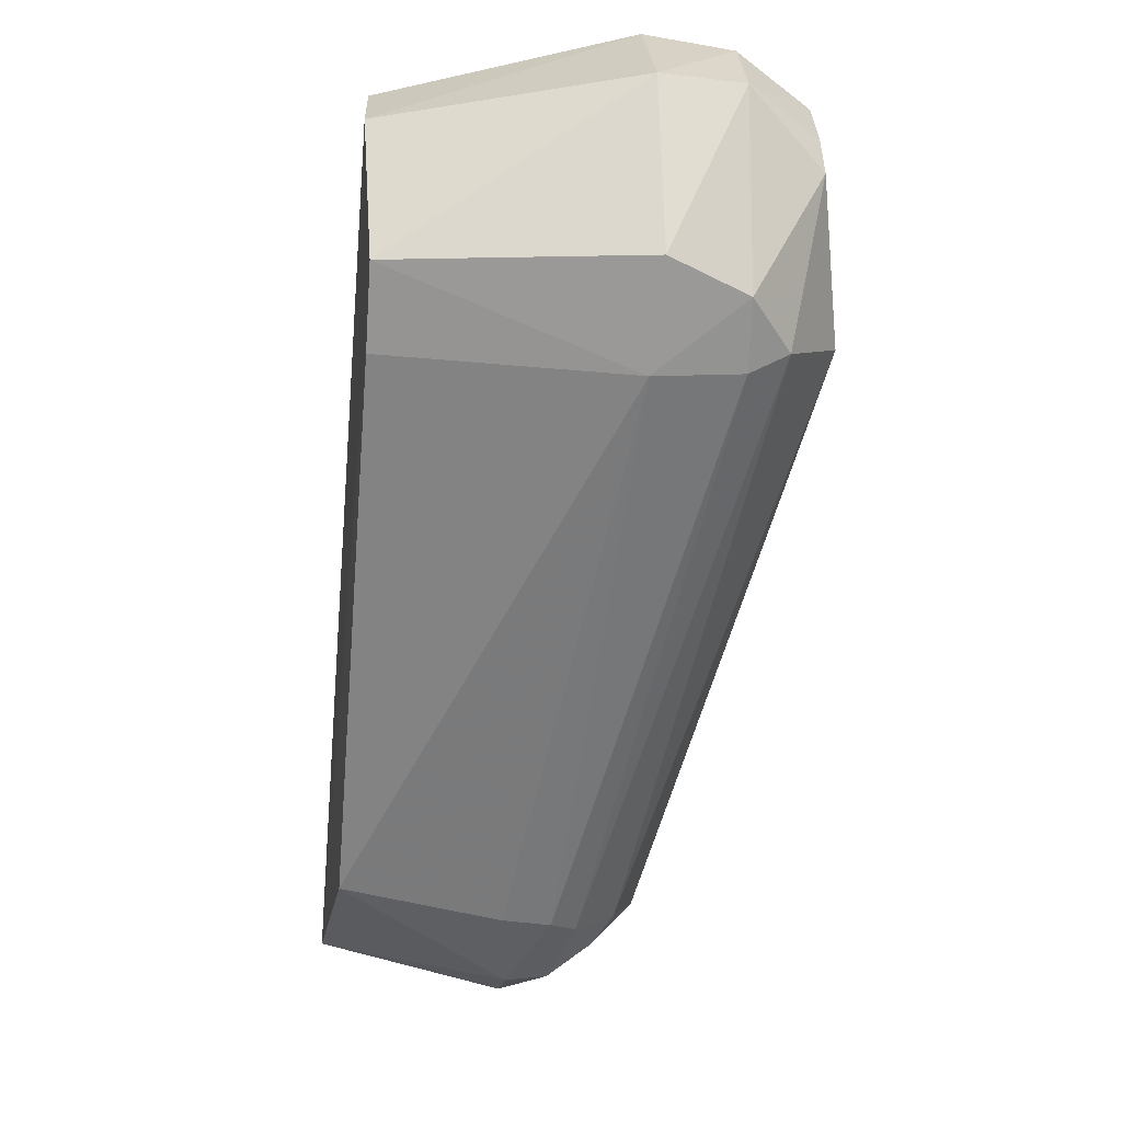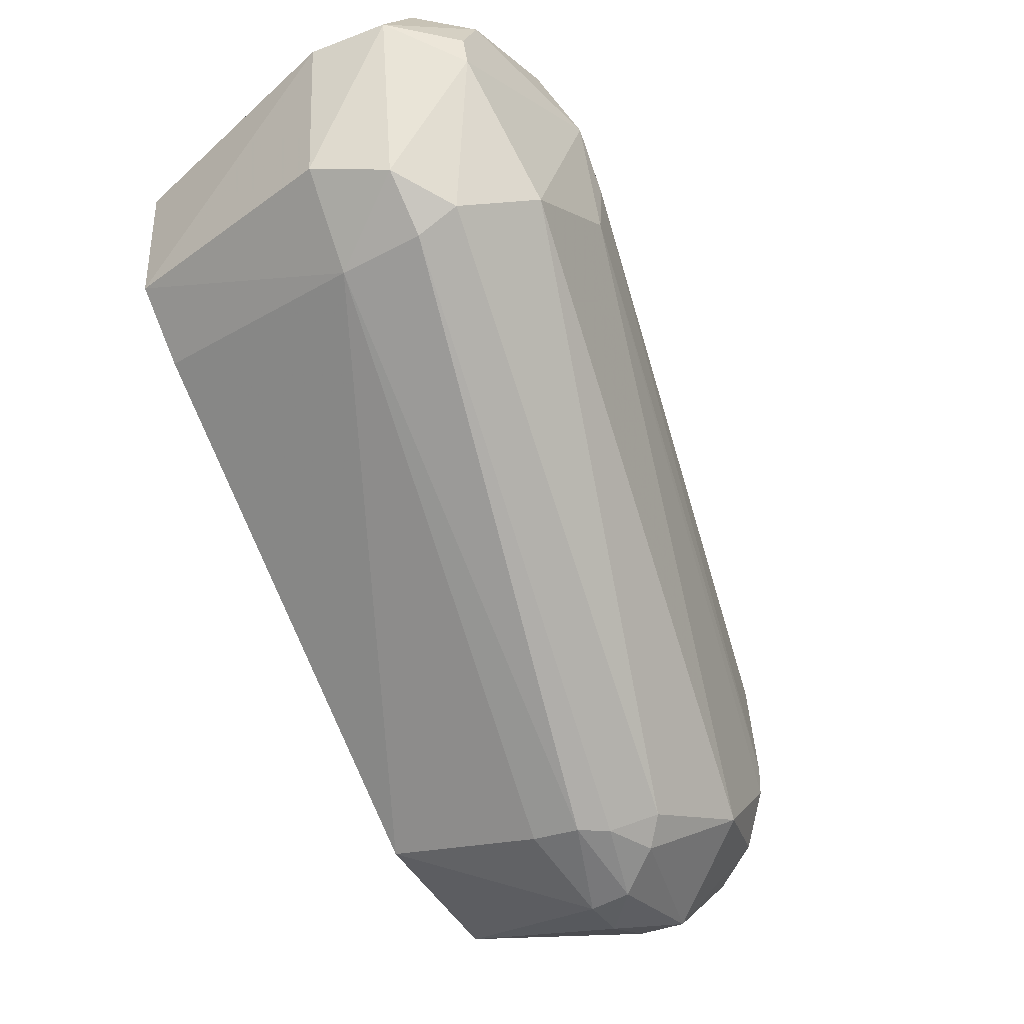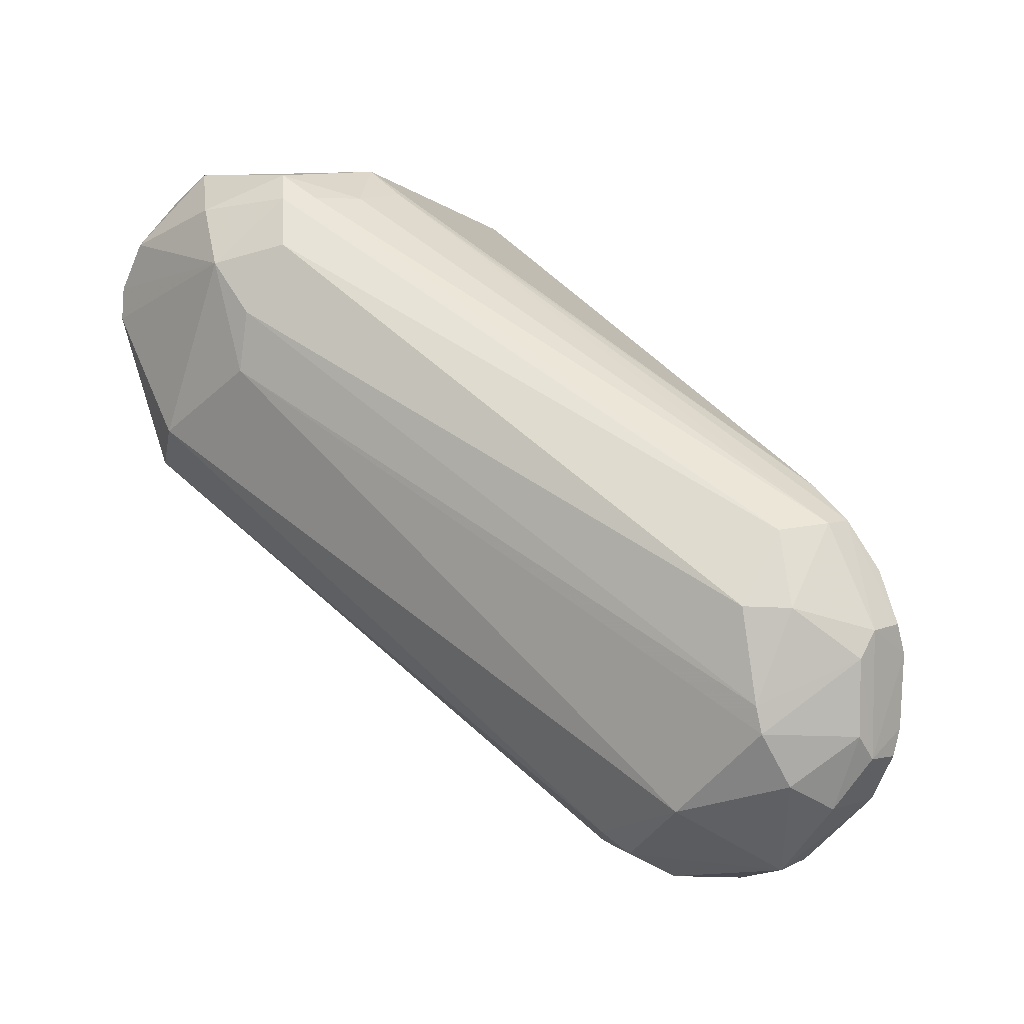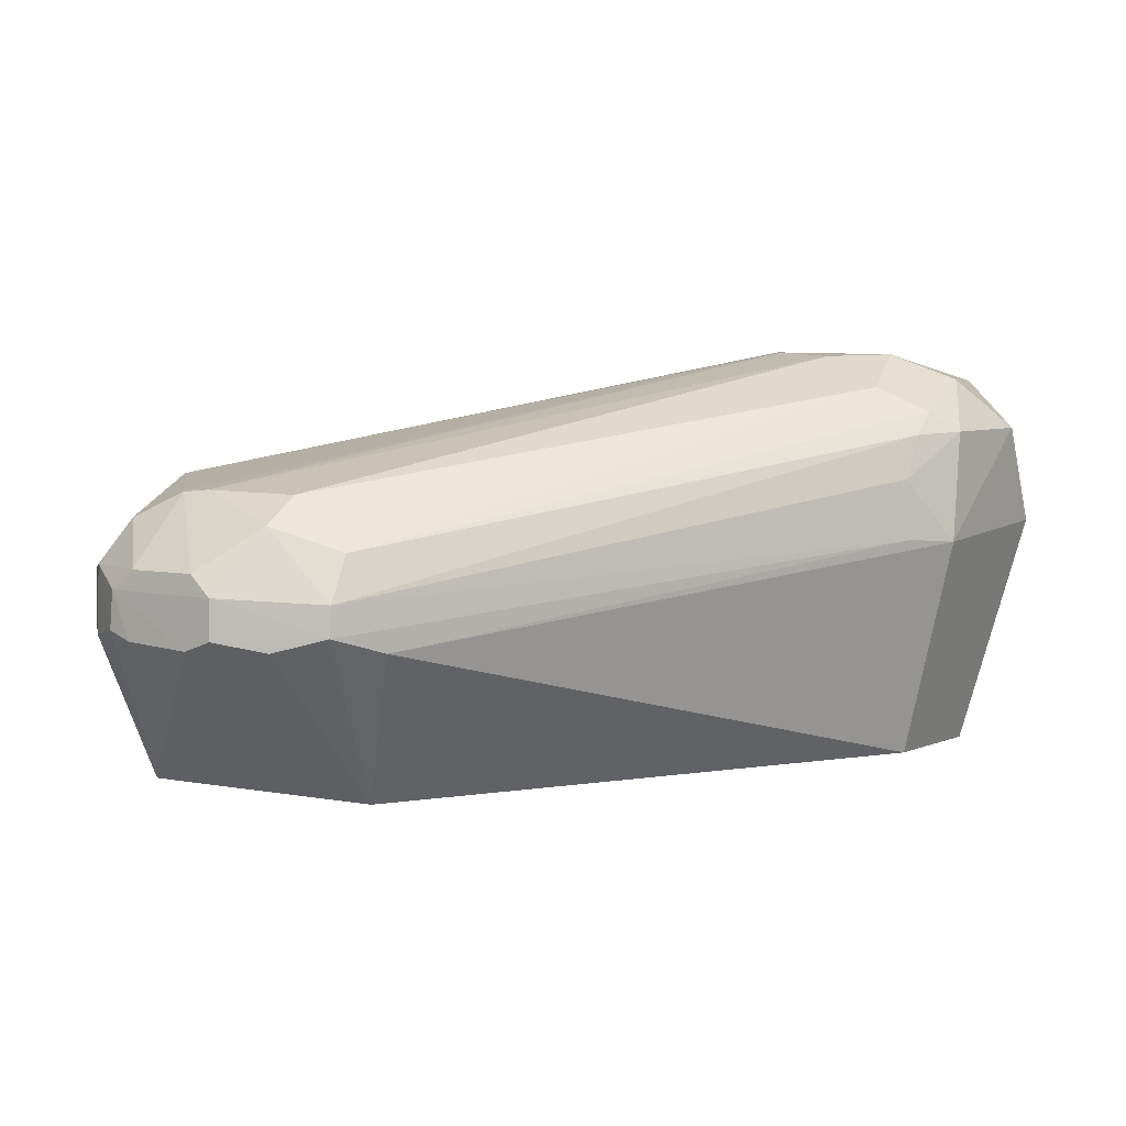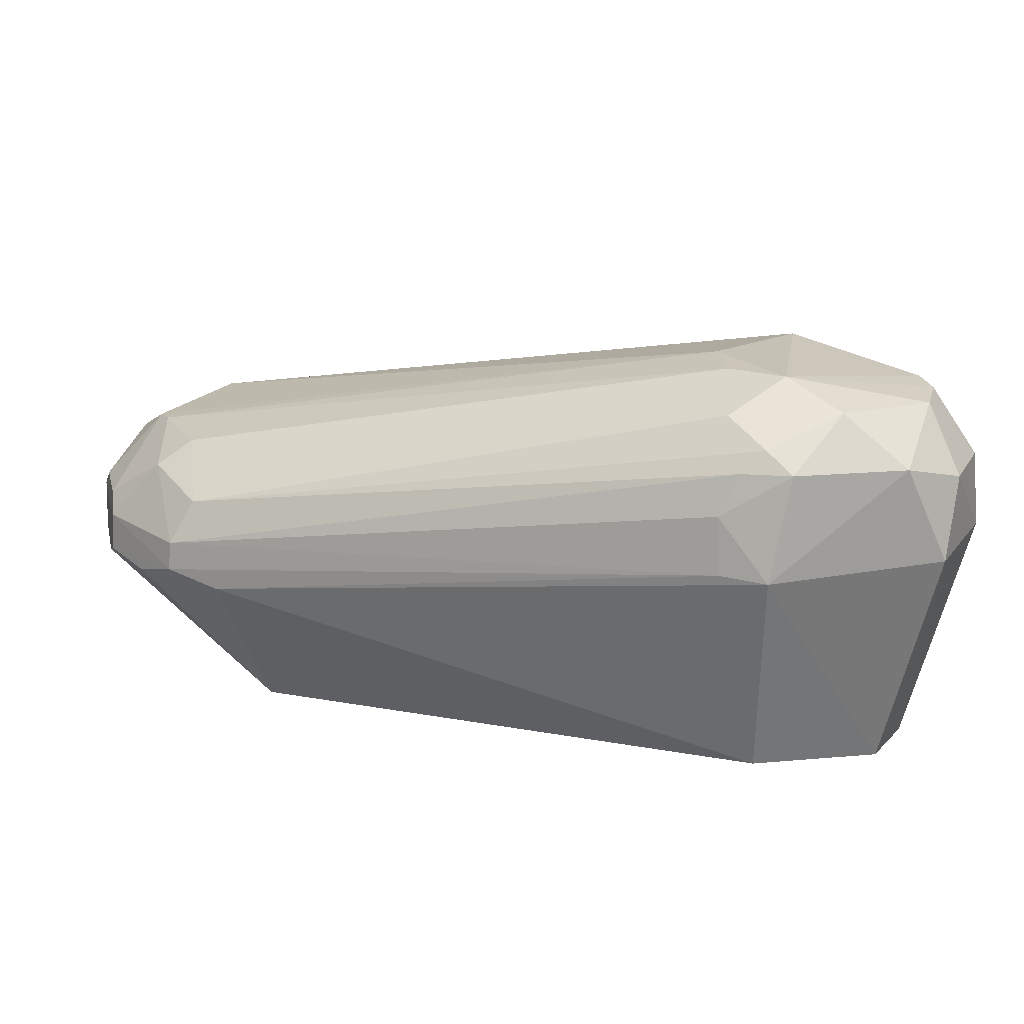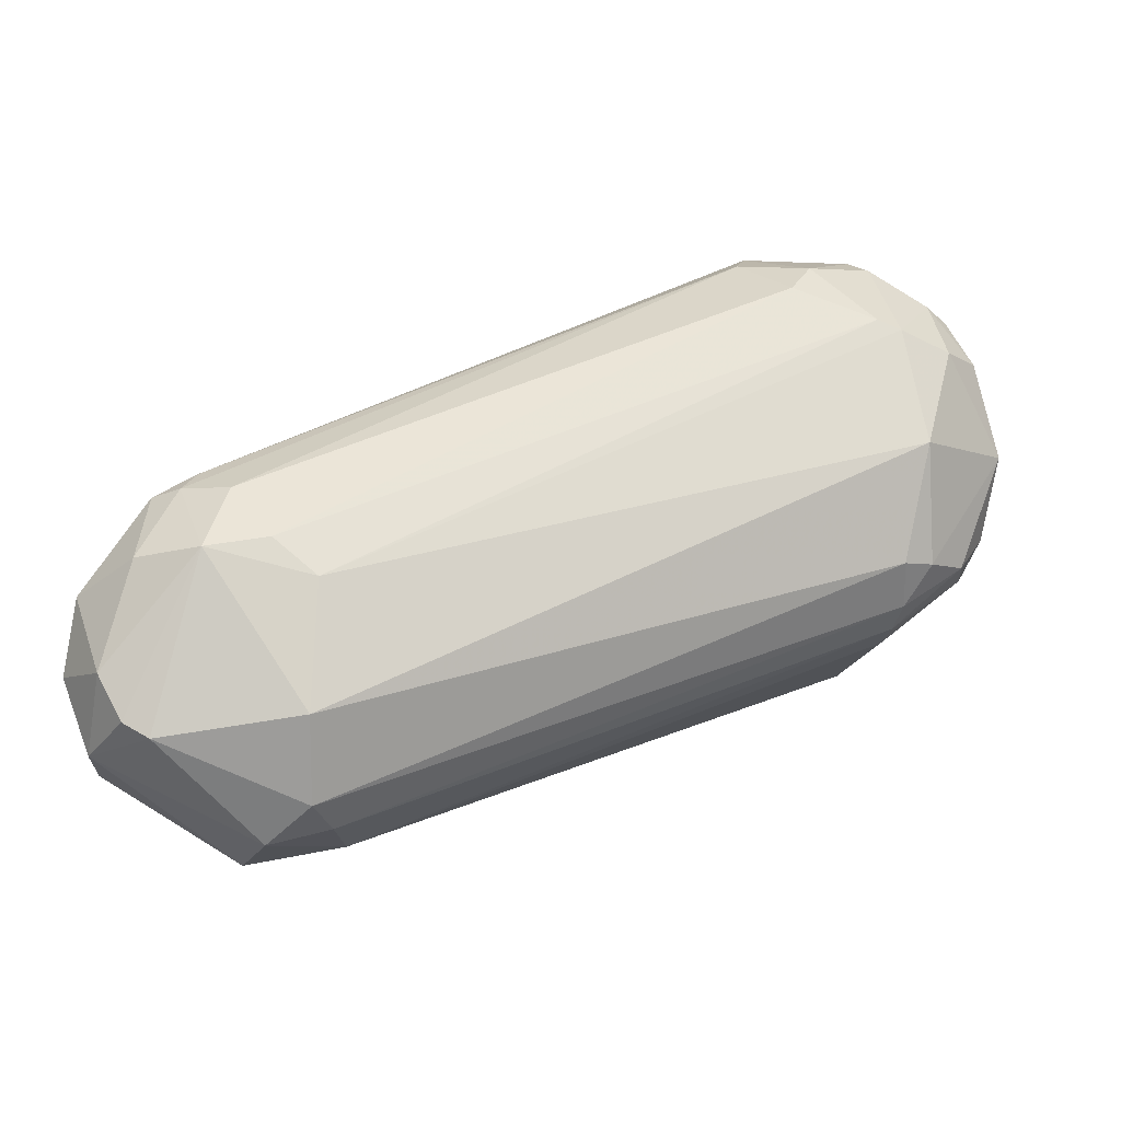
<metadata>
{"format":"obj","ext":"obj","renderer":"f3d","projection":"perspective","resolution":1024,"background":"white","views":[{"elev":-22.8,"azim":-95.7,"up":"+Y"},{"elev":-40.0,"azim":-59.0,"up":"+Y"},{"elev":6.1,"azim":39.1,"up":"+Y"},{"elev":7.1,"azim":124.6,"up":"+Z"},{"elev":19.1,"azim":165.8,"up":"+Z"},{"elev":74.9,"azim":-57.1,"up":"+Z"}]}
</metadata>
<code>
v -0.02301 0.06693 0.0983
v 0.05156 0.01463 0.07486
v 0.04054 0.0425 0.06915
v -0.04108 0.06457 0.05096
v 0.01574 0.000746 0.07444
v 0.03343 0.002477 0.04996
v -0.01749 0.07801 0.07747
v 0.04155 0.03121 0.0849
v -0.04504 0.04501 0.08738
v 0.05201 0.02527 0.06931
v 0.03321 0.03412 0.05095
v -0.03536 0.04231 0.05193
v 0.0404 0.0007067 0.07482
v -0.04193 0.07423 0.08712
v -0.0151 0.07448 0.08959
v -0.03172 0.047 0.09794
v 0.05161 0.01424 0.07052
v 0.05136 0.02568 0.07728
v 0.04893 0.03399 0.06948
v -0.01914 0.0715 0.05208
v 0.01322 0.003501 0.05154
v -0.04181 0.04879 0.05192
v 0.02624 -0.002922 0.07035
v 0.04403 0.01791 0.08473
v -0.04832 0.06683 0.07832
v -0.01534 0.06906 0.09482
v -0.03398 0.0776 0.08952
v 0.04245 0.03883 0.07942
v 0.04552 0.03932 0.07447
v -0.03912 0.04239 0.09196
v -0.04294 0.06386 0.09485
v 0.05184 0.01714 0.0696
v 0.04829 0.008853 0.06924
v 0.05169 0.02847 0.07504
v 0.04583 0.03936 0.07107
v 0.0519 0.02861 0.07059
v -0.03502 0.07122 0.05129
v -0.0398 0.039 0.0783
v 0.02336 0.0006891 0.07966
v 0.03202 -0.002596 0.07003
v 0.01512 0.0009598 0.06911
v 0.04574 0.012 0.08178
v -0.01805 0.06133 0.09811
v 0.04586 0.03111 0.08206
v -0.04785 0.04741 0.07889
v -0.02763 0.07318 0.09535
v -0.02026 0.07724 0.08978
v -0.01805 0.07445 0.09208
v -0.01256 0.07449 0.08477
v -0.03961 0.0398 0.08764
v -0.04277 0.0602 0.09531
v -0.04751 0.06673 0.08722
v -0.04 0.06919 0.09465
v 0.04008 0.0007939 0.06944
v 0.04805 0.009055 0.07685
v -0.01255 0.07513 0.07797
v -0.03929 0.07742 0.07807
v 0.02628 -0.002371 0.07496
v 0.03374 0.008208 0.08551
v 0.01801 0.0009178 0.07736
v 0.02113 0.003325 0.0819
v 0.05126 0.01736 0.07711
v 0.04349 0.02087 0.08503
v -0.01896 0.05456 0.09838
f 11 6 4
f 11 10 6
f 20 7 3
f 20 3 11
f 21 12 6
f 22 4 6
f 22 6 12
f 23 21 6
f 25 4 22
f 28 26 8
f 29 15 28
f 32 10 2
f 32 2 17
f 32 17 6
f 32 6 10
f 33 6 17
f 34 18 2
f 34 2 10
f 35 19 11
f 35 11 3
f 35 29 34
f 36 10 11
f 36 11 19
f 36 34 10
f 36 35 34
f 36 19 35
f 37 20 11
f 37 11 4
f 37 7 20
f 38 12 21
f 38 22 12
f 40 23 6
f 41 23 5
f 41 21 23
f 41 38 21
f 41 5 38
f 43 26 1
f 43 8 26
f 44 28 8
f 44 18 34
f 44 34 29
f 44 29 28
f 45 25 22
f 45 38 9
f 45 22 38
f 47 7 27
f 47 27 46
f 48 28 15
f 48 26 28
f 48 15 47
f 48 47 46
f 48 46 1
f 48 1 26
f 49 15 29
f 49 47 15
f 49 7 47
f 50 30 9
f 50 38 5
f 50 9 38
f 51 30 16
f 51 16 1
f 51 1 31
f 51 9 30
f 52 14 25
f 52 51 31
f 52 25 45
f 52 45 9
f 52 9 51
f 53 27 14
f 53 52 31
f 53 14 52
f 53 46 27
f 53 31 1
f 53 1 46
f 54 33 13
f 54 6 33
f 54 40 6
f 54 13 40
f 55 33 17
f 55 17 2
f 55 13 33
f 55 42 13
f 56 35 3
f 56 3 7
f 56 7 49
f 56 49 29
f 56 29 35
f 57 14 27
f 57 27 7
f 57 7 37
f 57 25 14
f 57 37 4
f 57 4 25
f 58 5 23
f 58 23 40
f 58 40 13
f 58 13 39
f 59 42 24
f 59 39 13
f 59 13 42
f 60 58 39
f 60 5 58
f 60 50 5
f 60 30 50
f 61 16 30
f 61 60 39
f 61 30 60
f 61 59 16
f 61 39 59
f 62 2 18
f 62 18 24
f 62 24 42
f 62 55 2
f 62 42 55
f 63 8 43
f 63 44 8
f 63 24 18
f 63 18 44
f 64 43 1
f 64 1 16
f 64 16 59
f 64 59 24
f 64 63 43
f 64 24 63

</code>
